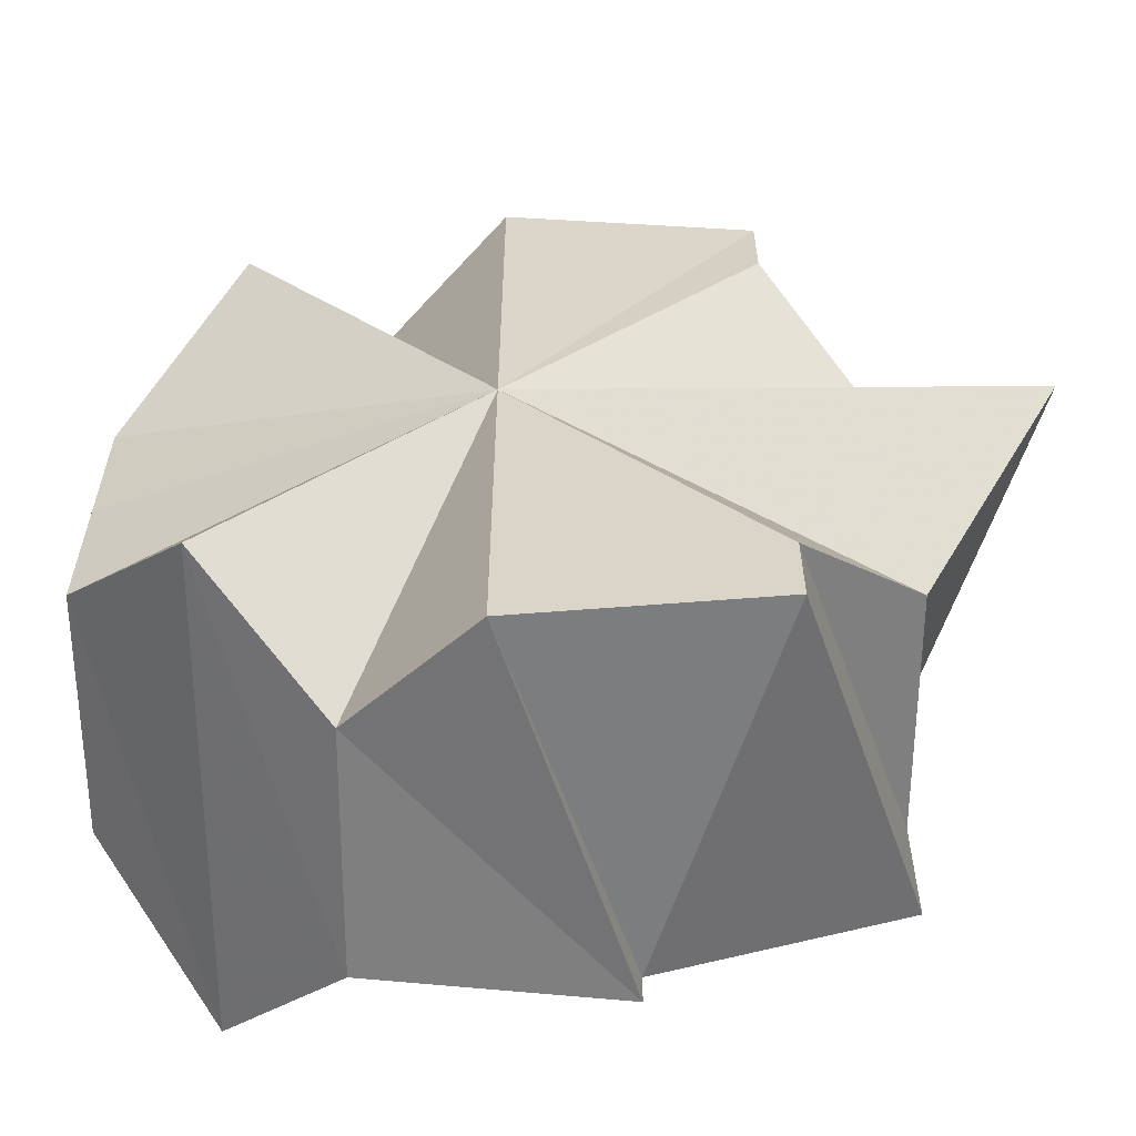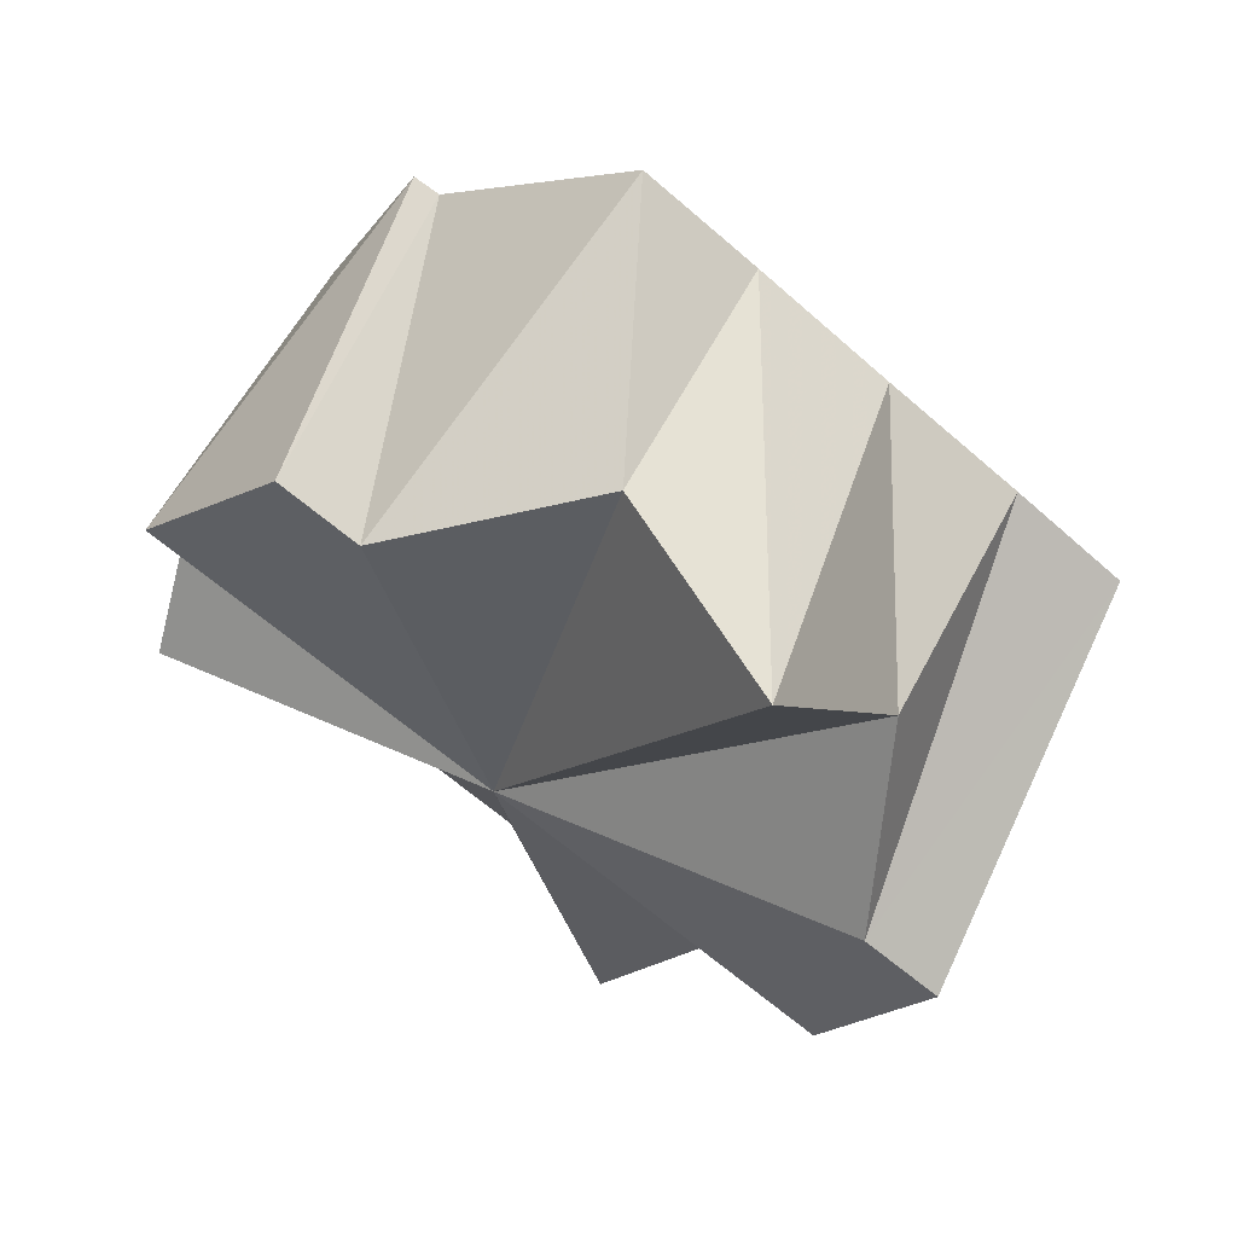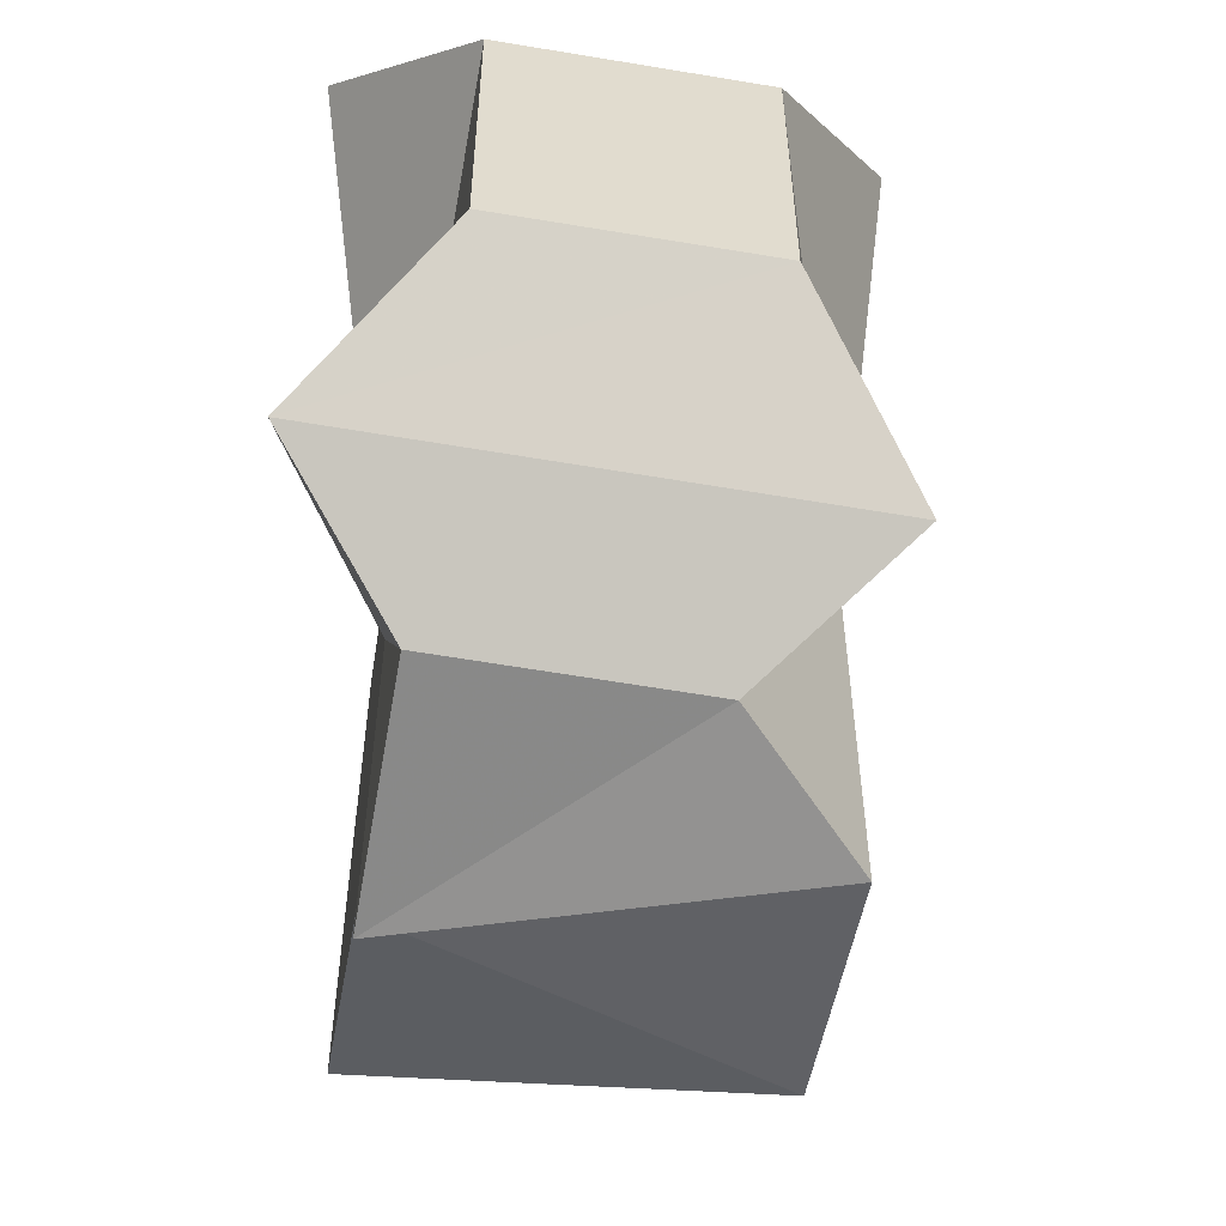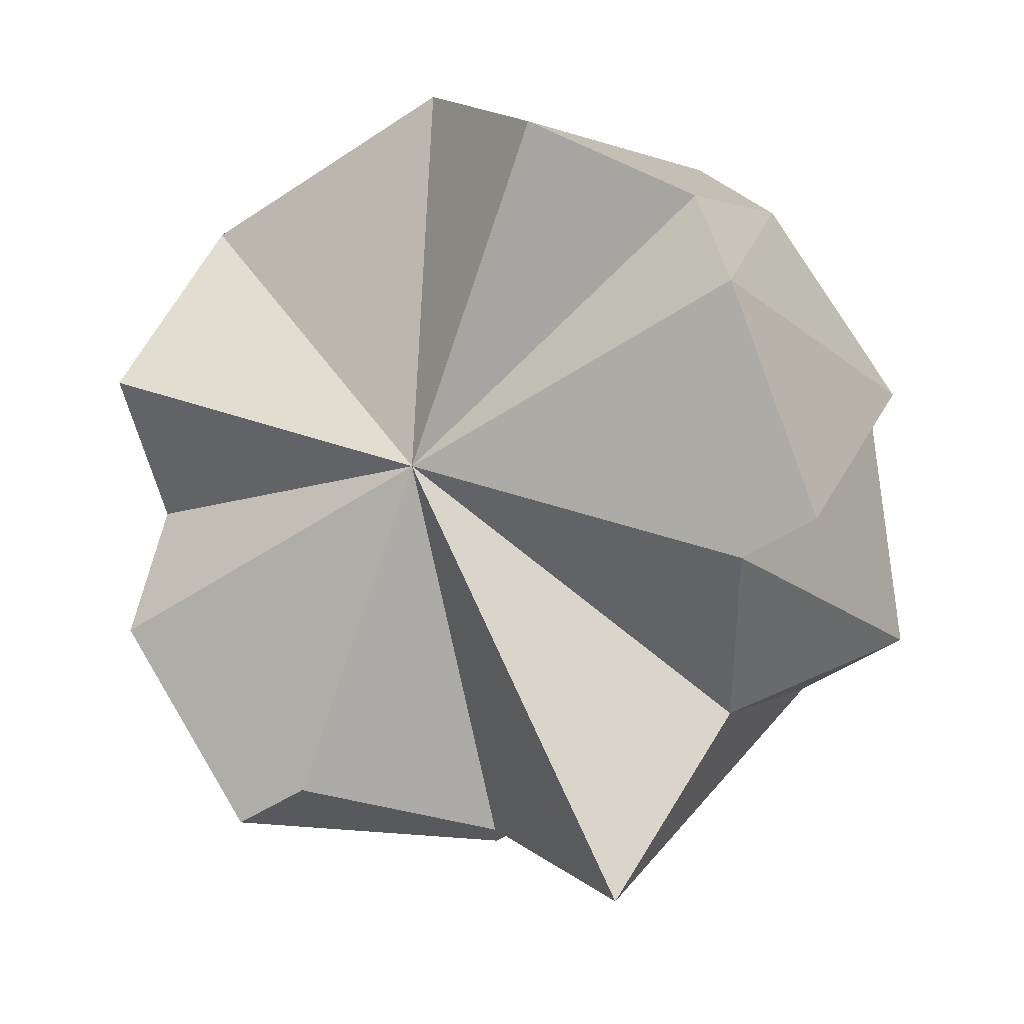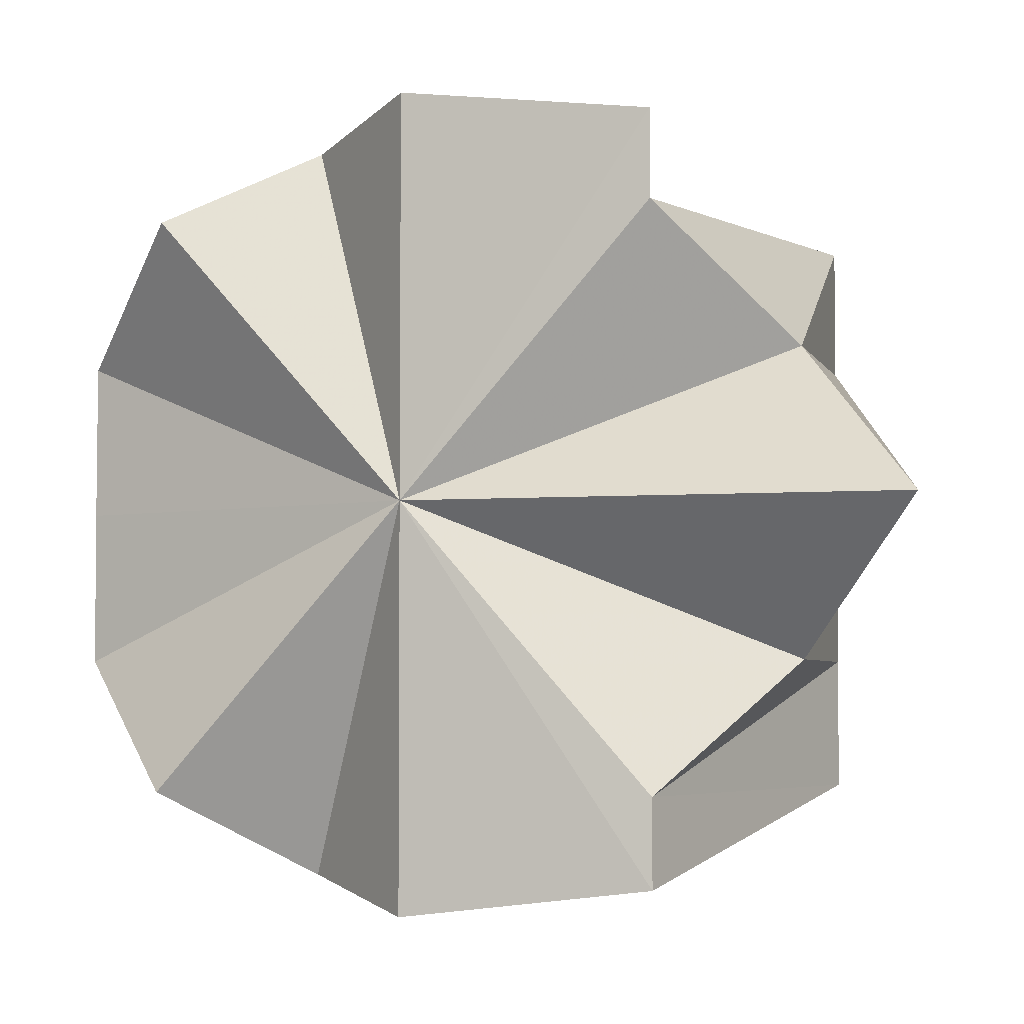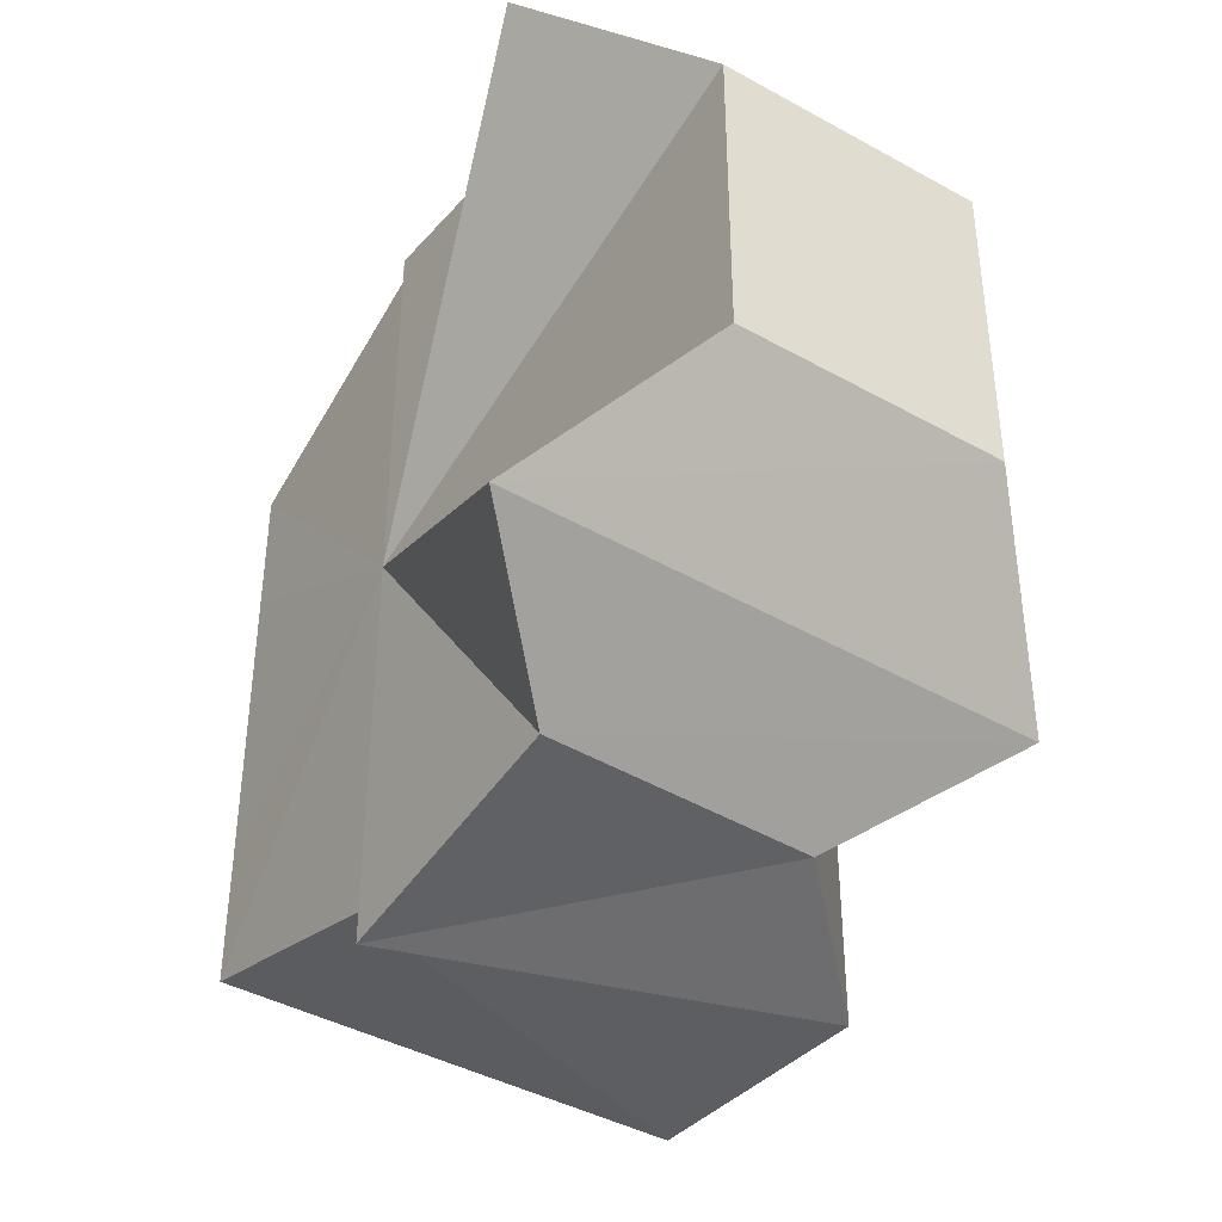
<metadata>
{"format":"obj","ext":"obj","renderer":"f3d","projection":"perspective","resolution":1024,"background":"white","views":[{"elev":-60.6,"azim":-44.8,"up":"+Z"},{"elev":-64.7,"azim":48.8,"up":"+Y"},{"elev":-55.9,"azim":-145.3,"up":"+Z"},{"elev":-49.2,"azim":-53.4,"up":"+Y"},{"elev":-4.0,"azim":-29.7,"up":"+Z"},{"elev":-43.4,"azim":-169.2,"up":"+Z"}]}
</metadata>
<code>
o 15857
v 2244 1876 9.017
v 2244 1876 9.025
v 2244 1876 9.017
v 2244 1876 9.017
v 2244 1876 9.025
v 2244 1876 9.008
v 2244 1876 9.033
v 2244 1876 9.033
v 2244 1876 9.038
v 2244 1876 9.038
v 2244 1876 9.039
v 2244 1876 9.039
v 2244 1876 9.017
v 2244 1876 9.008
v 2244 1876 9.008
v 2244 1876 9.001
v 2244 1876 8.996
v 2244 1876 9.001
v 2244 1876 8.994
v 2244 1876 8.996
v 2244 1876 8.994
v 2244 1876 8.996
v 2244 1876 9.001
v 2244 1876 8.996
v 2244 1876 9.008
v 2244 1876 9.001
v 2244 1876 9.008
v 2244 1876 9.001
v 2244 1876 8.996
v 2244 1876 8.994
v 2244 1876 8.996
v 2244 1876 9.033
v 2244 1876 9.025
v 2244 1876 9.038
v 2244 1876 9.039
v 2244 1876 9.038
v 2244 1876 9.033
v 2244 1876 9.001
v 2244 1876 9.008
v 2244 1876 9.017
v 2244 1876 8.996
v 2244 1876 9.001
v 2244 1876 9.001
v 2244 1876 9.001
v 2244 1876 8.996
v 2244 1876 9.008
v 2244 1876 9.017
v 2244 1876 9.008
v 2244 1876 9.017
v 2244 1876 9.025
v 2244 1876 9.033
v 2244 1876 9.033
v 2244 1876 9.025
v 2244 1876 9.017
v 2244 1876 9.033
v 2244 1876 9.025
v 2244 1876 9.038
v 2244 1876 9.017
v 2244 1876 9.017
v 2244 1876 9.008
v 2244 1876 9.001
v 2244 1876 9.008
v 2244 1876 9.038
v 2244 1876 9.033
v 2244 1876 9.025
v 2244 1876 9.017
v 2244 1876 9.008
v 2244 1876 9.001
v 2244 1876 8.996
v 2244 1876 8.996
v 2244 1876 8.994
v 2244 1876 8.996
v 2244 1876 8.994
v 2244 1876 8.996
v 2244 1876 9.001
v 2244 1876 9.008
v 2244 1876 9.017
v 2244 1876 9.025
v 2244 1876 9.033
v 2244 1876 9.038
v 2244 1876 9.039
v 2244 1876 9.039
v 2244 1876 9.038
v 2244 1876 9.038
v 2244 1876 9.038
v 2244 1876 9.033
v 2244 1876 9.033
v 2244 1876 9.025
v 2244 1876 9.025
v 2244 1876 9.039
v 2244 1876 9.038
v 2244 1876 9.038
v 2244 1876 9.033
f 1 2 3
f 4 2 5
f 6 1 4
f 5 7 8
f 8 9 10
f 10 11 12
f 13 2 1
f 14 1 15
f 13 1 14
f 16 14 6
f 17 18 16
f 19 20 17
f 21 22 19
f 22 23 24
f 23 25 26
f 13 27 28
f 13 28 29
f 13 29 30
f 13 30 31
f 13 32 33
f 13 34 32
f 13 35 34
f 13 36 35
f 13 37 36
f 13 38 39
f 13 39 40
f 13 41 42
f 42 41 43
f 44 41 45
f 46 42 44
f 47 48 46
f 13 49 50
f 13 50 51
f 51 50 52
f 50 49 53
f 53 49 54
f 55 50 56
f 57 51 55
f 58 53 54
f 59 60 54
f 60 61 62
f 58 63 64
f 58 64 65
f 58 66 67
f 58 67 68
f 58 68 69
f 70 71 69
f 72 71 73
f 58 73 74
f 58 74 75
f 58 75 76
f 58 76 77
f 58 77 78
f 58 78 79
f 58 79 80
f 58 80 81
f 82 83 81
f 84 82 85
f 86 84 87
f 88 86 89
f 90 91 92
f 91 93 92

</code>
